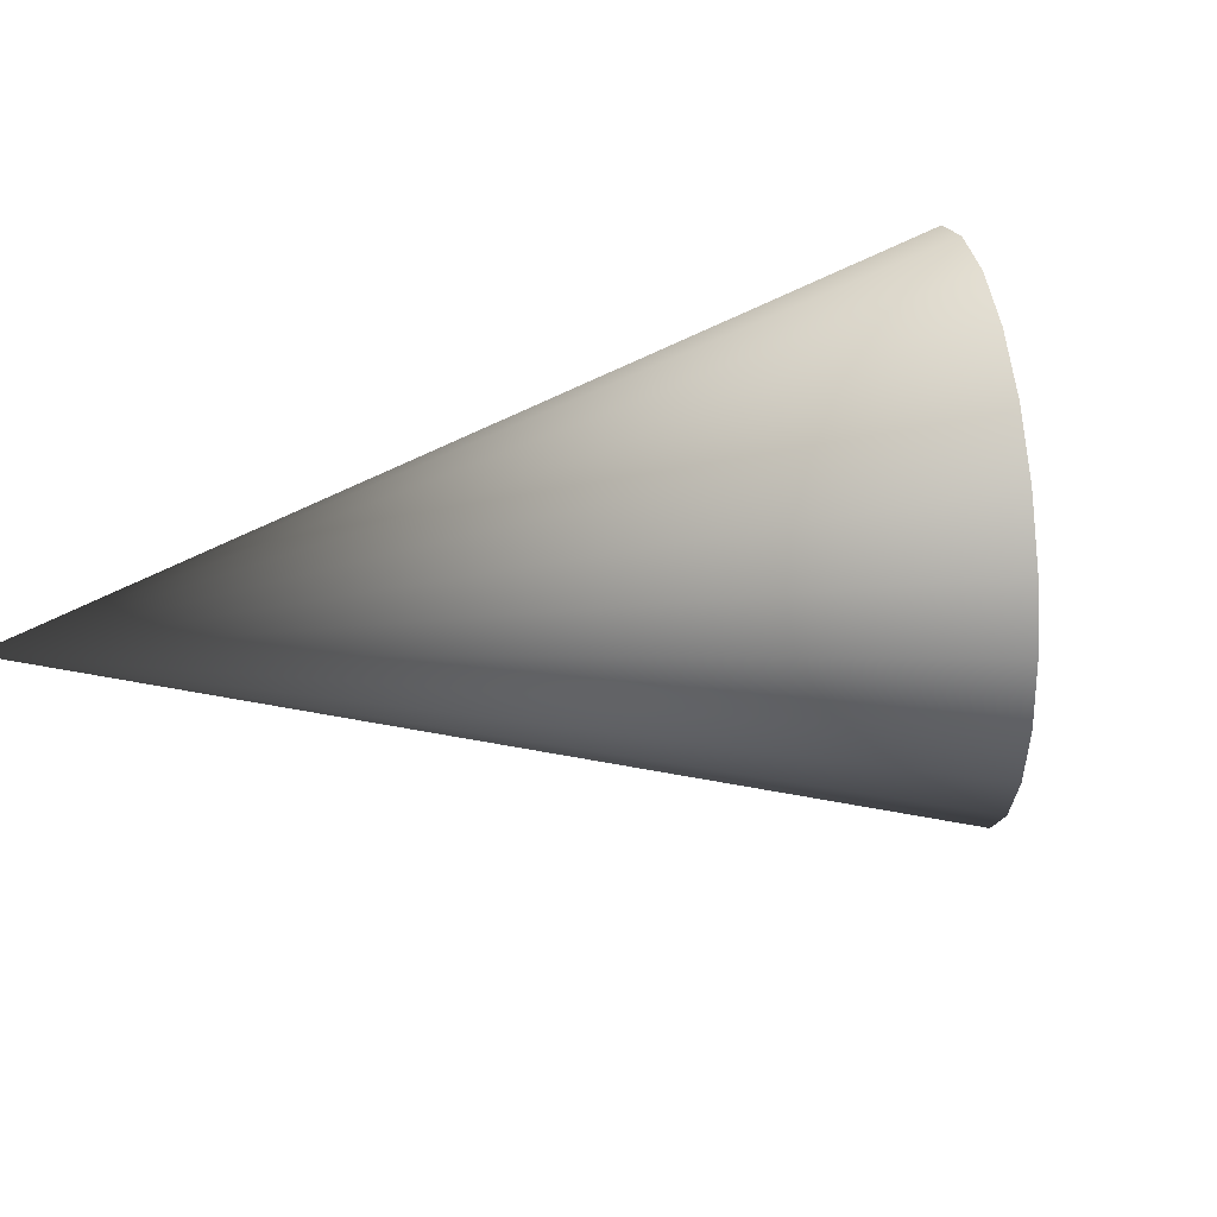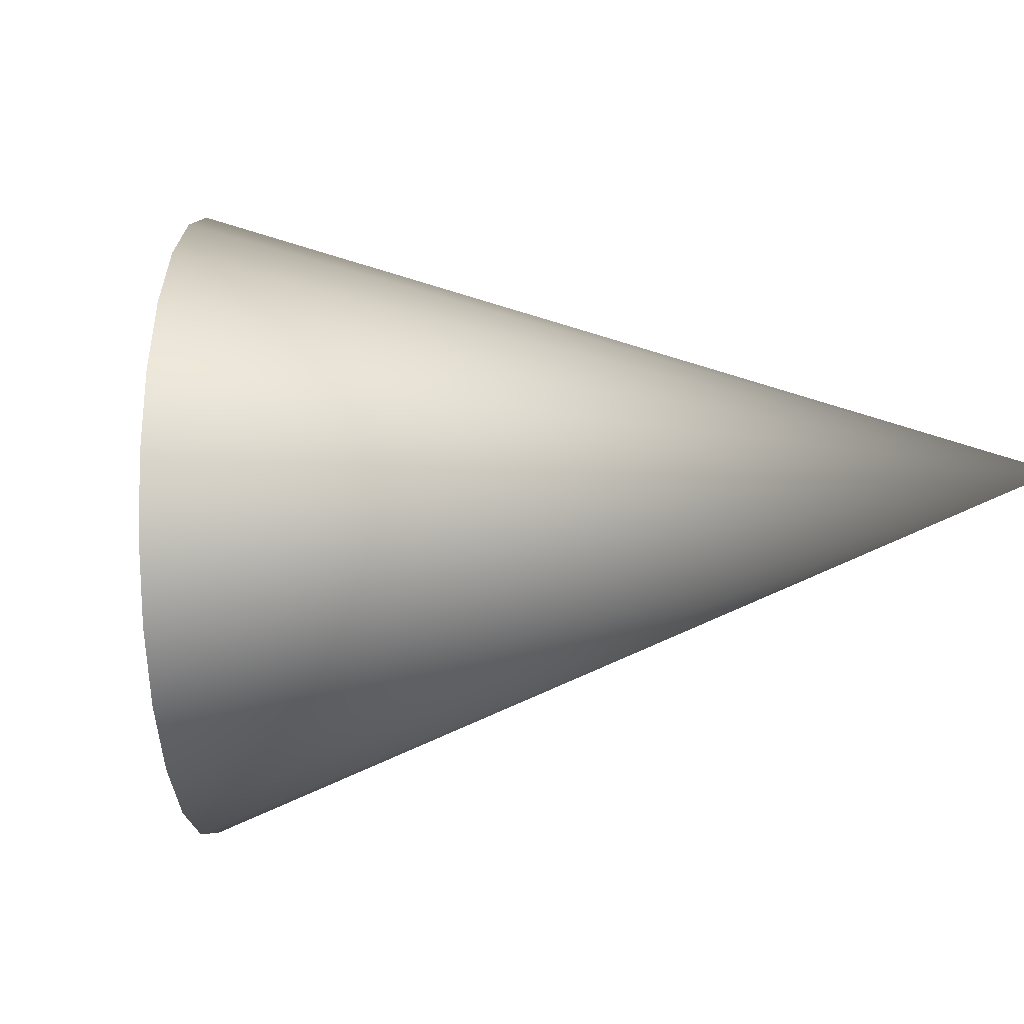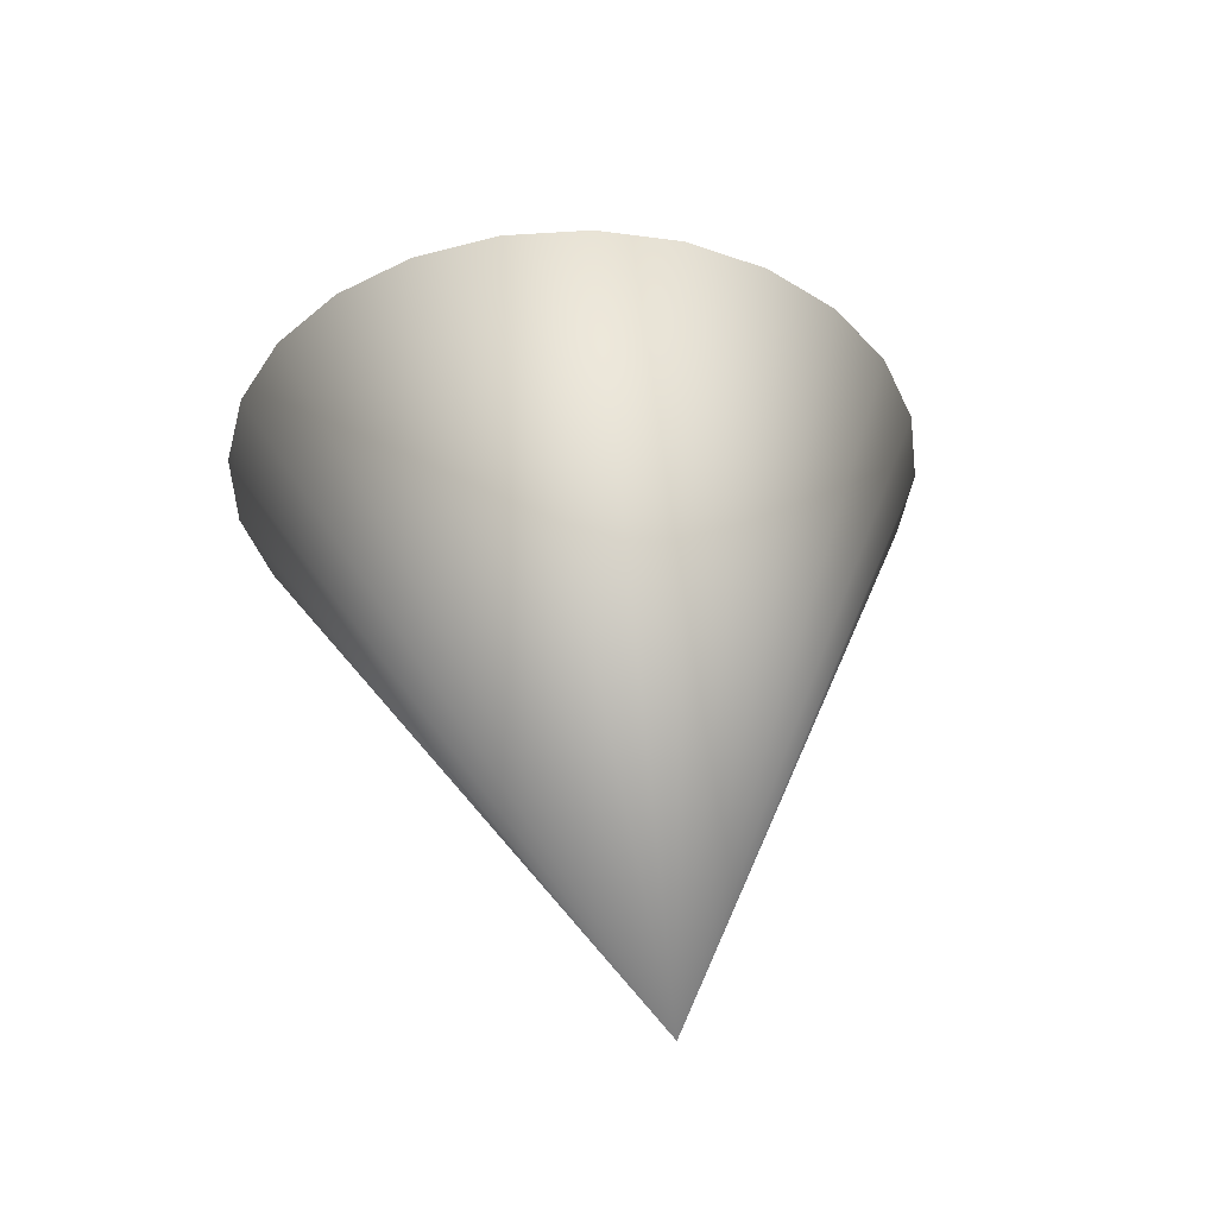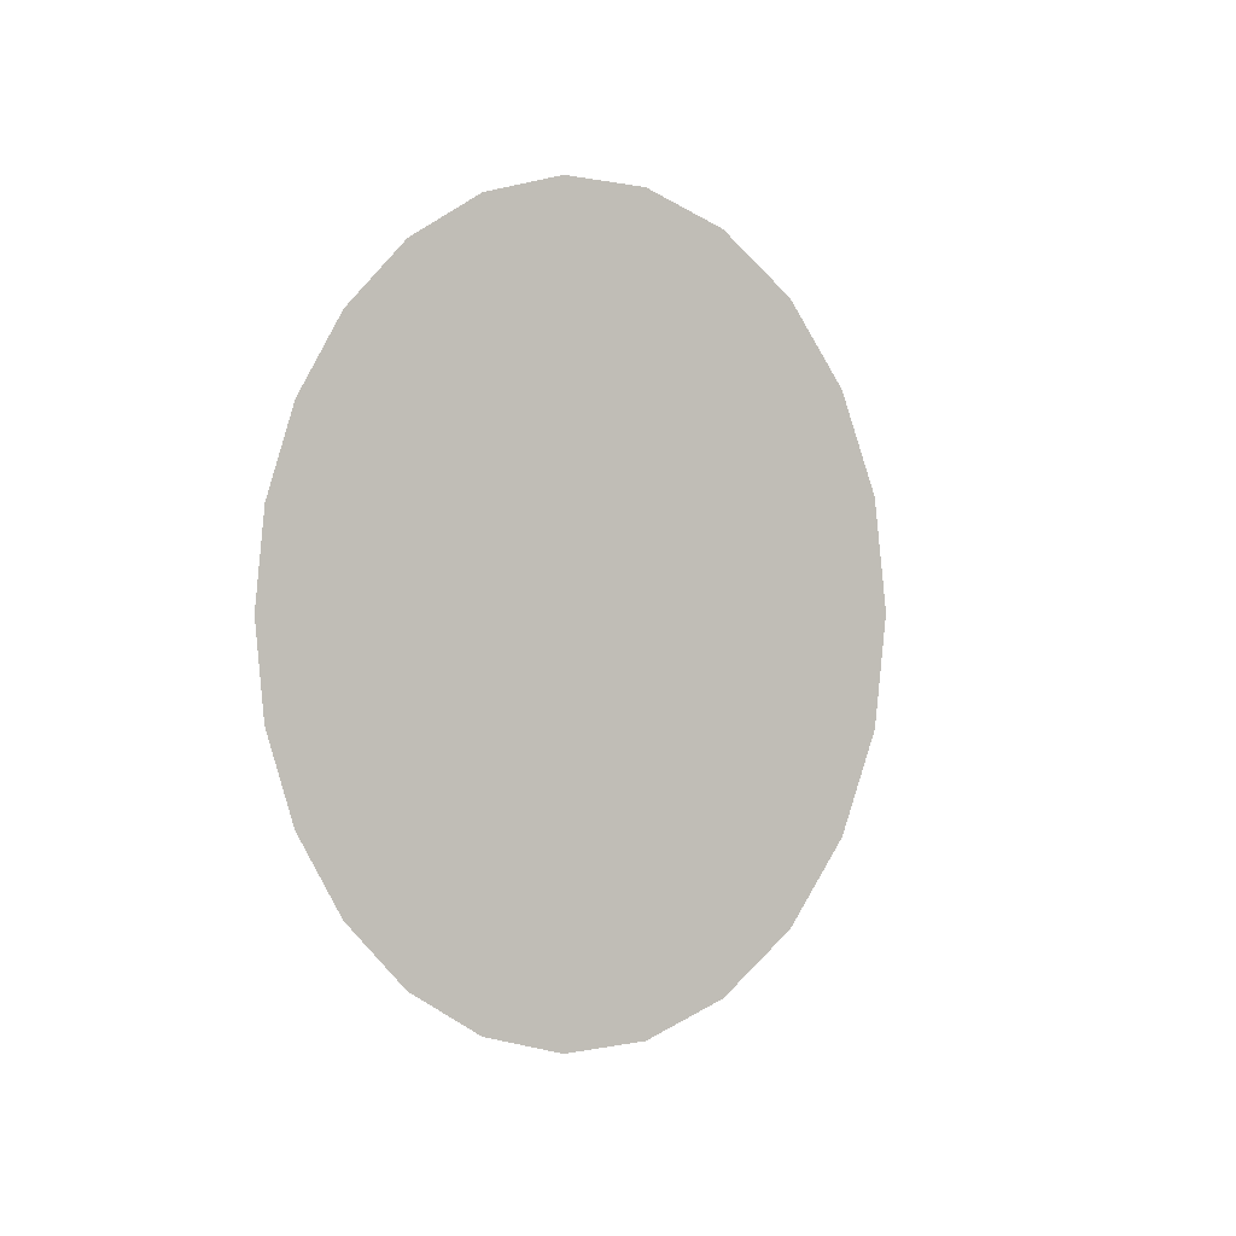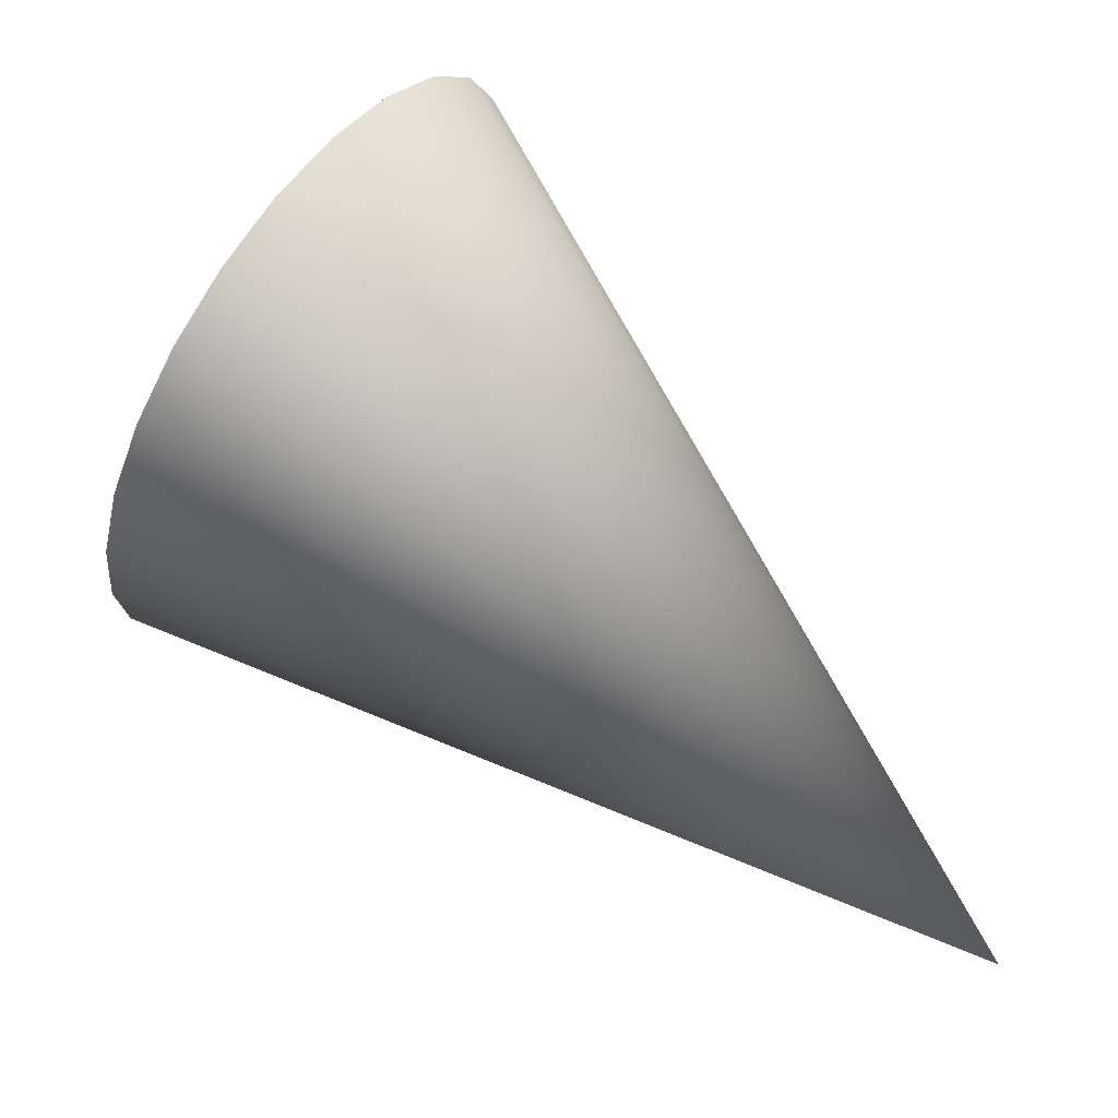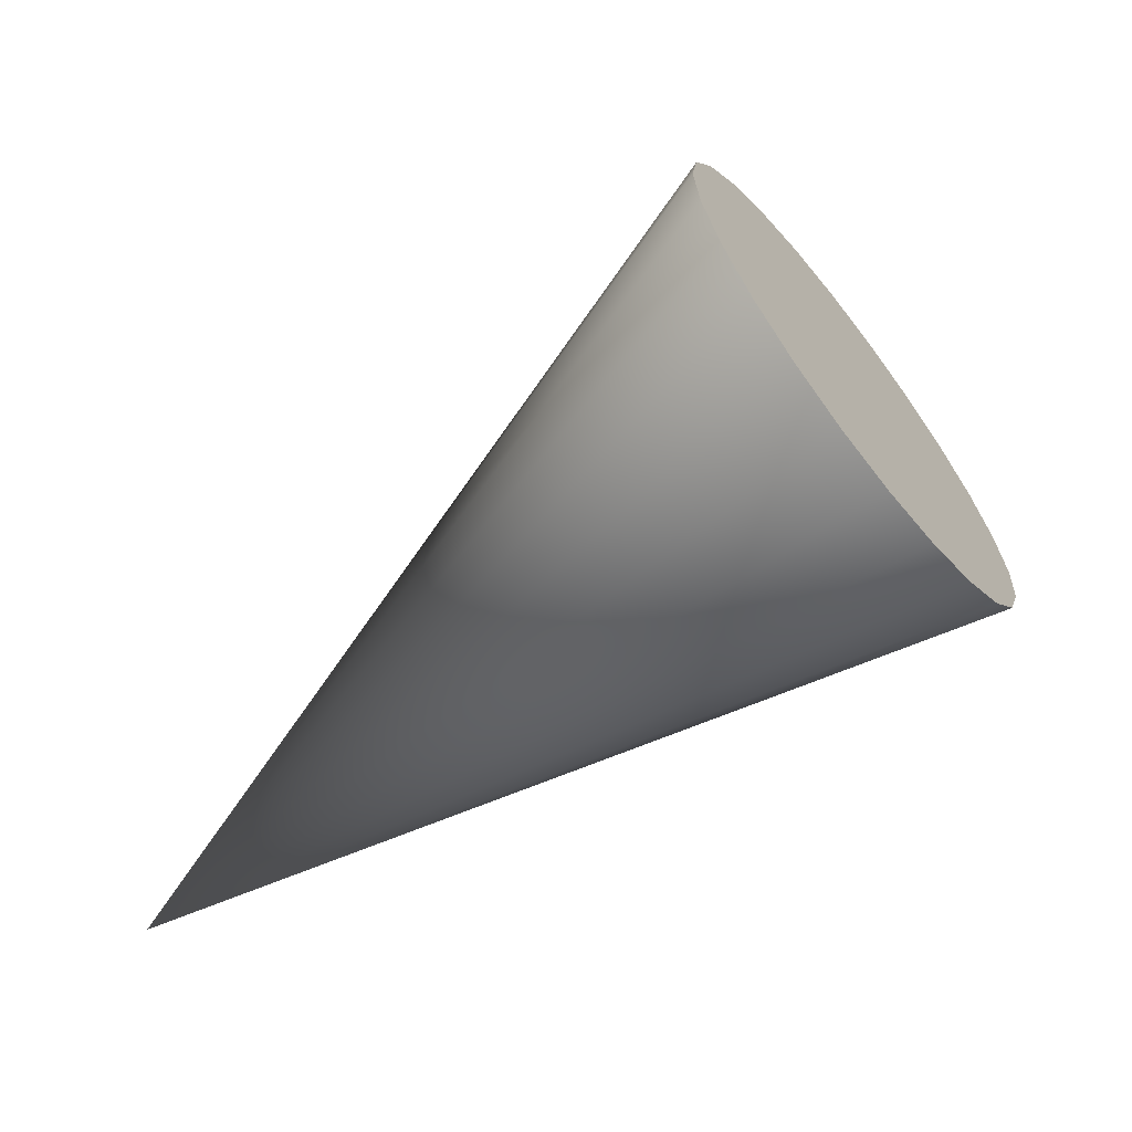
<metadata>
{"format":"obj","ext":"obj","renderer":"f3d","projection":"perspective","resolution":1024,"background":"white","views":[{"elev":61.4,"azim":133.3,"up":"+Z"},{"elev":-16.6,"azim":-27.5,"up":"+Z"},{"elev":-8.8,"azim":83.3,"up":"+Y"},{"elev":-0.6,"azim":-116.3,"up":"+Z"},{"elev":-54.0,"azim":-23.2,"up":"+Y"},{"elev":10.5,"azim":-171.8,"up":"+Y"}]}
</metadata>
<code>
o Group3/mesh5/mesh5-geometry#mesh5-geometry
v 0.6106 -0.347 0.05492
v 0.6106 -0.347 0.06942
v 0.6111 -0.3464 0.06217
v 0.6094 -0.3486 0.07617
v 0.6558 -0.409 0.06217
v 0.6094 -0.3486 0.04816
v 0.6074 -0.3512 0.08197
v 0.6074 -0.3512 0.04236
v 0.6049 -0.3546 0.08642
v 0.6049 -0.3546 0.03791
v 0.6019 -0.3586 0.08922
v 0.6019 -0.3586 0.03511
v 0.5987 -0.3628 0.09018
v 0.5987 -0.3628 0.03416
v 0.5955 -0.3671 0.08922
v 0.5955 -0.3671 0.03511
v 0.5925 -0.371 0.08642
v 0.5925 -0.371 0.03791
v 0.5899 -0.3744 0.08197
v 0.5899 -0.3744 0.04236
v 0.5879 -0.377 0.07617
v 0.5879 -0.377 0.04816
v 0.5867 -0.3786 0.06942
v 0.5867 -0.3786 0.05492
v 0.5863 -0.3792 0.06217
f 1 2 3
f 2 1 4
f 3 2 1
f 4 1 2
f 3 2 5
f 5 2 3
f 1 3 5
f 5 3 1
f 4 1 6
f 6 1 4
f 5 2 4
f 4 2 5
f 6 1 5
f 5 1 6
f 4 6 7
f 7 6 4
f 5 4 7
f 7 4 5
f 8 6 5
f 5 6 8
f 7 6 8
f 8 6 7
f 5 7 9
f 9 7 5
f 5 10 8
f 8 10 5
f 7 8 9
f 9 8 7
f 5 9 11
f 11 9 5
f 5 12 10
f 10 12 5
f 9 8 10
f 10 8 9
f 9 10 11
f 11 10 9
f 5 11 13
f 13 11 5
f 5 14 12
f 12 14 5
f 11 10 12
f 12 10 11
f 11 12 13
f 13 12 11
f 5 13 15
f 15 13 5
f 5 16 14
f 14 16 5
f 13 12 14
f 14 12 13
f 13 14 15
f 15 14 13
f 5 15 17
f 17 15 5
f 5 18 16
f 16 18 5
f 15 14 16
f 16 14 15
f 15 16 17
f 17 16 15
f 5 17 19
f 19 17 5
f 5 20 18
f 18 20 5
f 17 16 18
f 18 16 17
f 17 18 19
f 19 18 17
f 5 19 21
f 21 19 5
f 20 5 22
f 22 5 20
f 19 18 20
f 20 18 19
f 19 20 21
f 21 20 19
f 5 21 23
f 23 21 5
f 22 5 24
f 24 5 22
f 21 20 22
f 22 20 21
f 21 22 23
f 23 22 21
f 5 23 25
f 25 23 5
f 24 5 25
f 25 5 24
f 23 22 24
f 24 22 23
f 23 24 25
f 25 24 23

</code>
